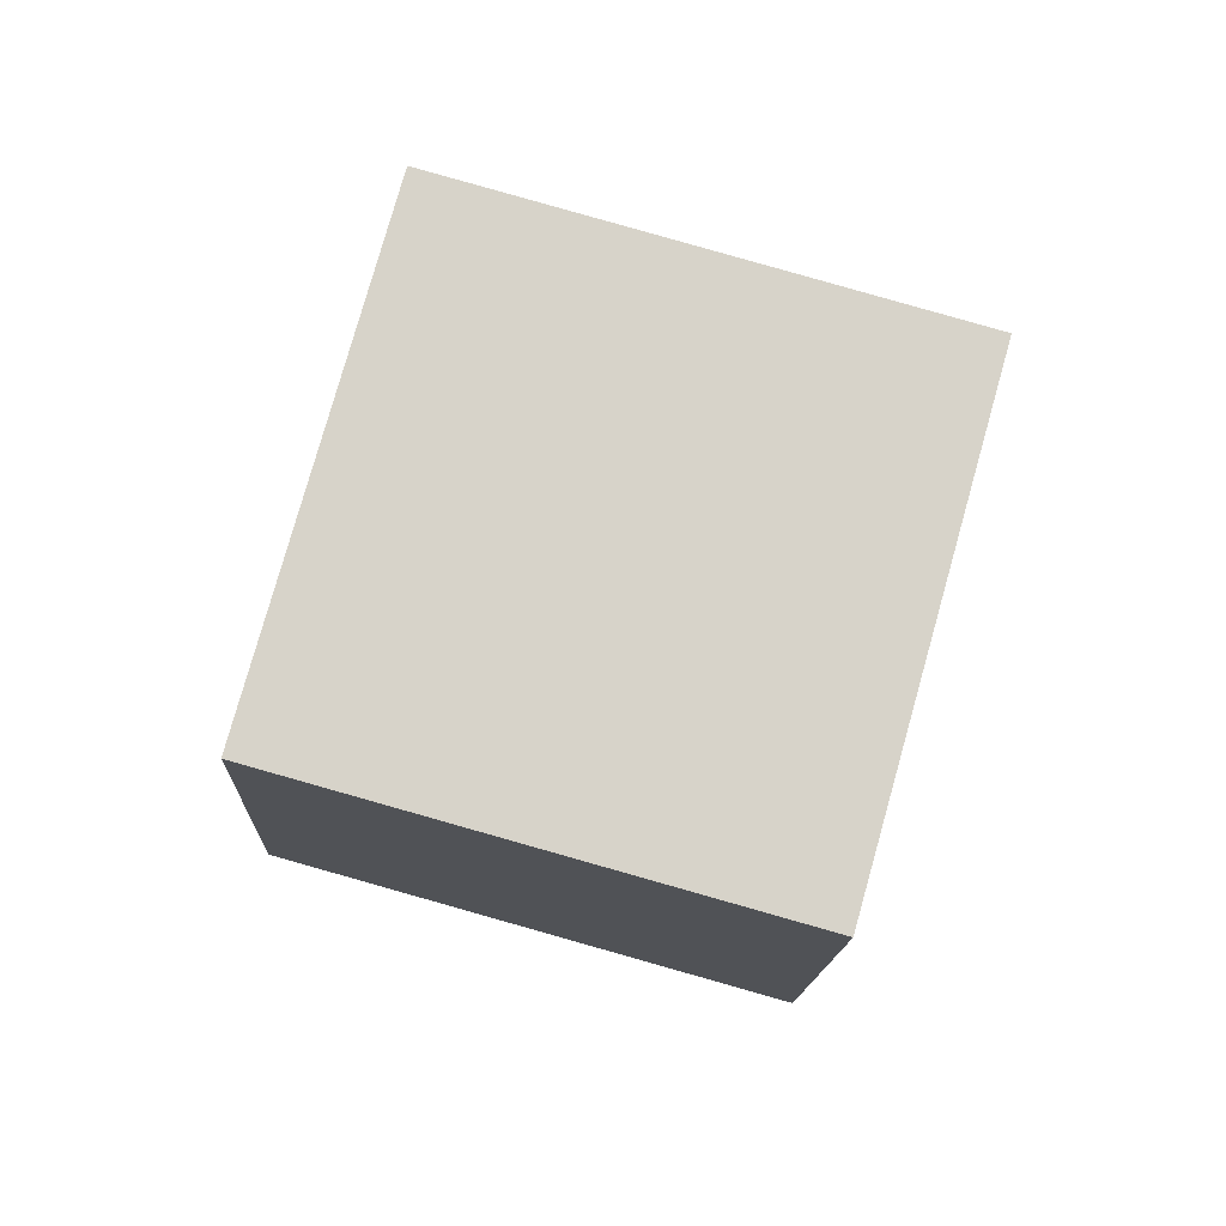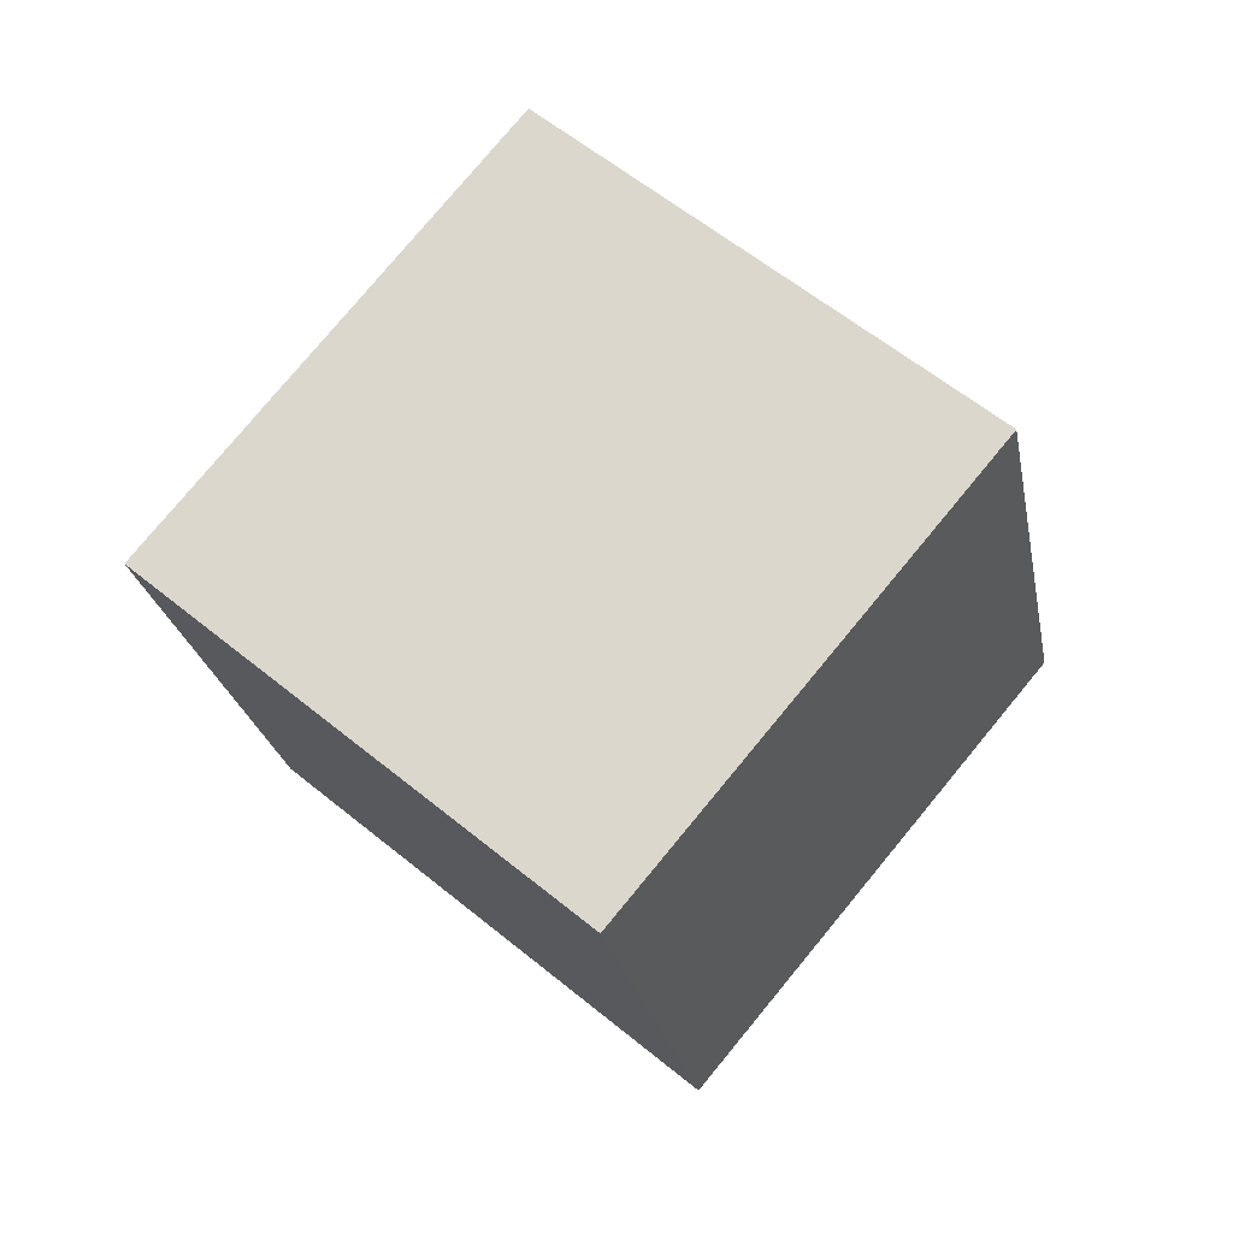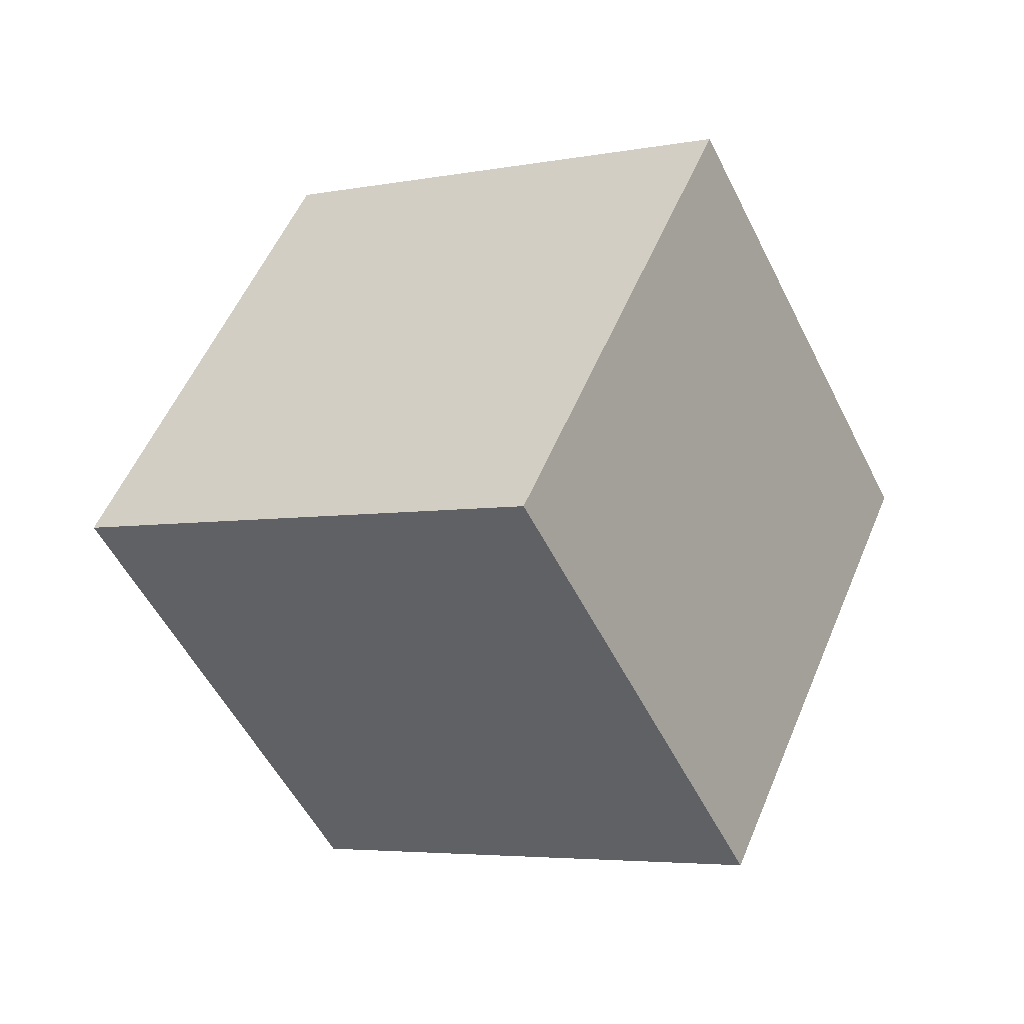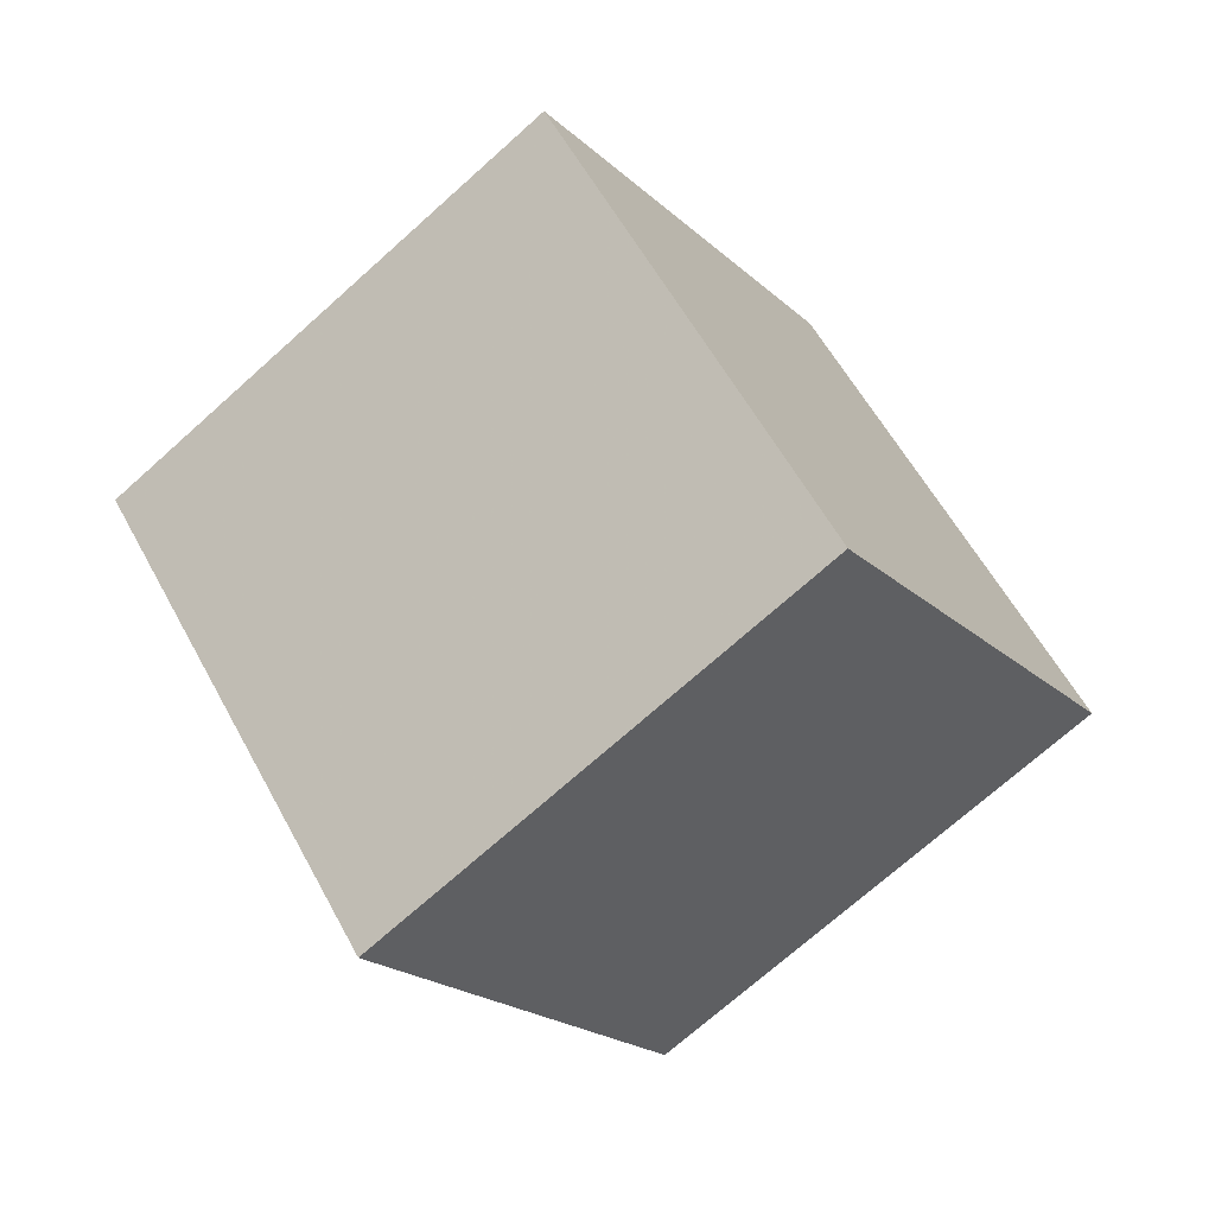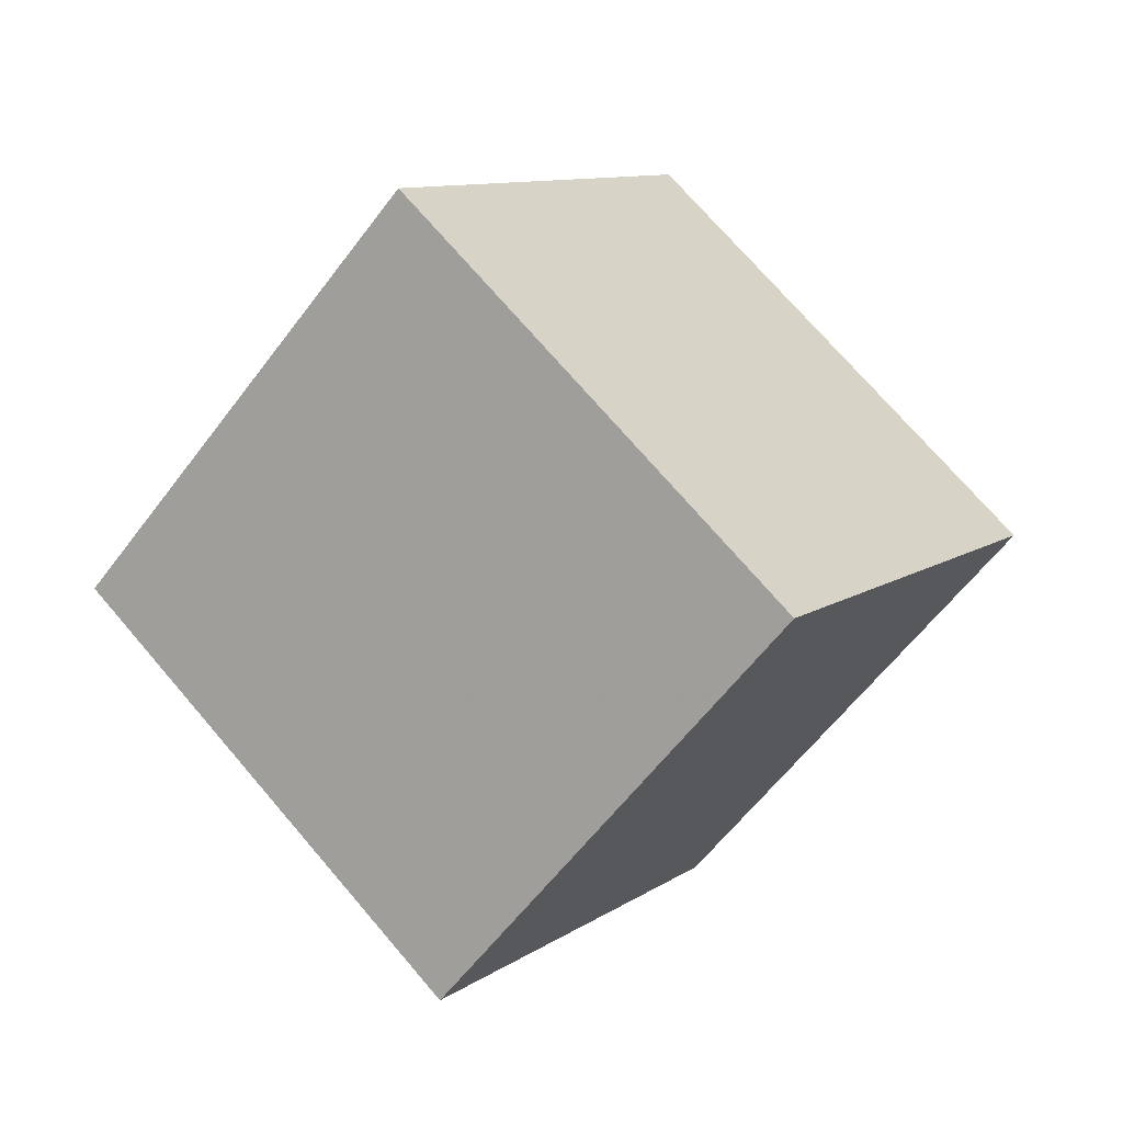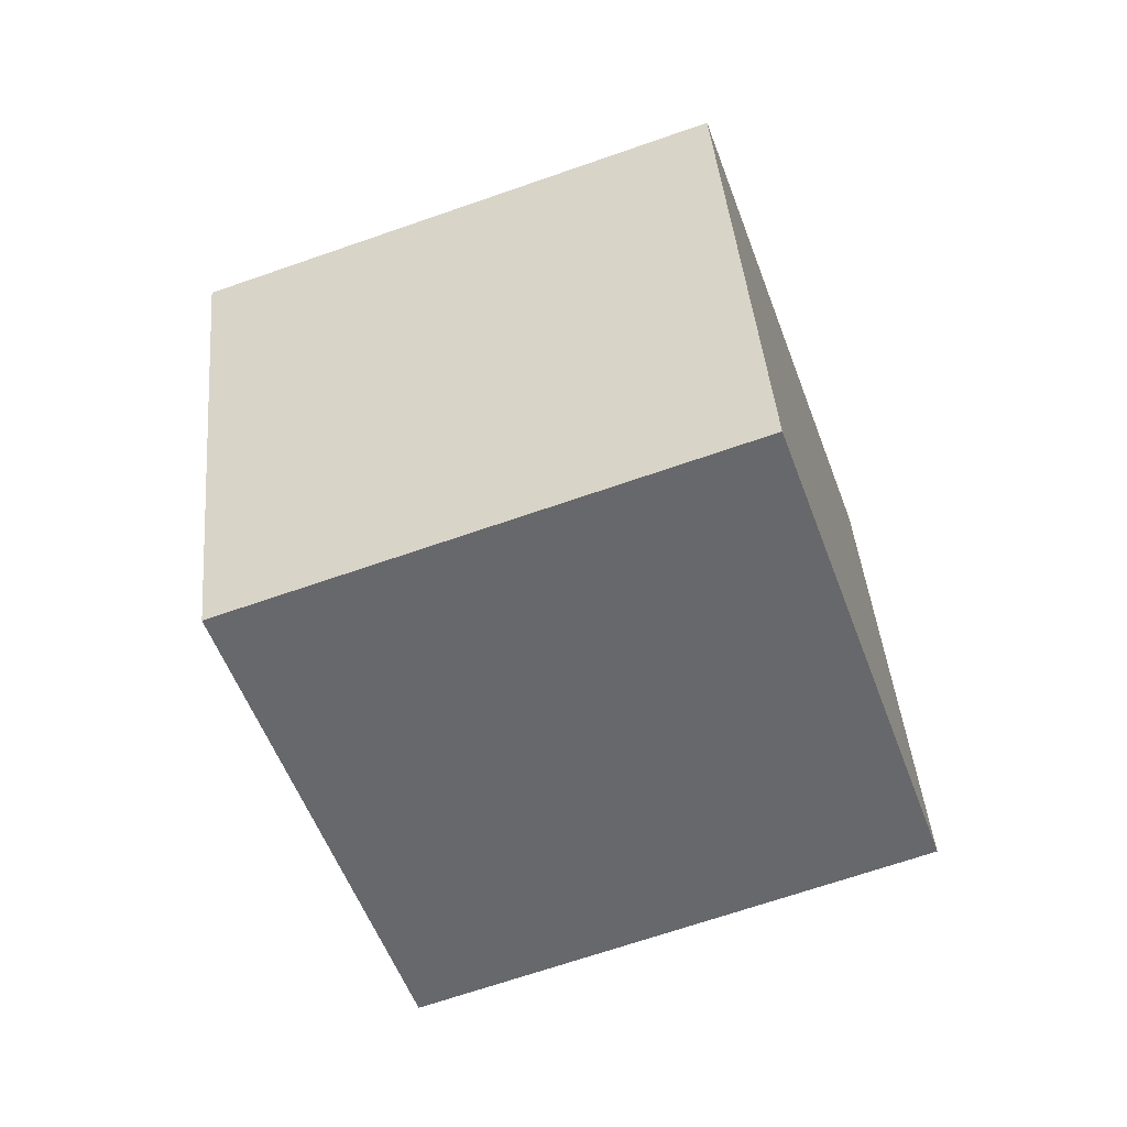
<metadata>
{"format":"obj","ext":"obj","renderer":"f3d","projection":"perspective","resolution":1024,"background":"white","views":[{"elev":12.1,"azim":-27.1,"up":"+Z"},{"elev":34.6,"azim":155.1,"up":"+Y"},{"elev":23.4,"azim":178.9,"up":"+Z"},{"elev":-47.1,"azim":-172.1,"up":"+Z"},{"elev":-75.5,"azim":20.7,"up":"+Z"},{"elev":-17.7,"azim":-50.2,"up":"+Y"}]}
</metadata>
<code>
v 4.963 -10.98 -5.082
v -3.229 -5.861 -2.495
v 8.772 -2.751 -9.3
v 0.58 2.368 -6.713
v 9.25 -8.51 3.608
v 1.058 -3.391 6.195
v 13.06 -0.2815 -0.6096
v 4.868 4.837 1.978
f 2 4 1
f 5 2 1
f 1 4 3
f 3 5 1
f 2 8 4
f 6 2 5
f 6 8 2
f 4 8 3
f 7 5 3
f 3 8 7
f 7 6 5
f 8 6 7

</code>
